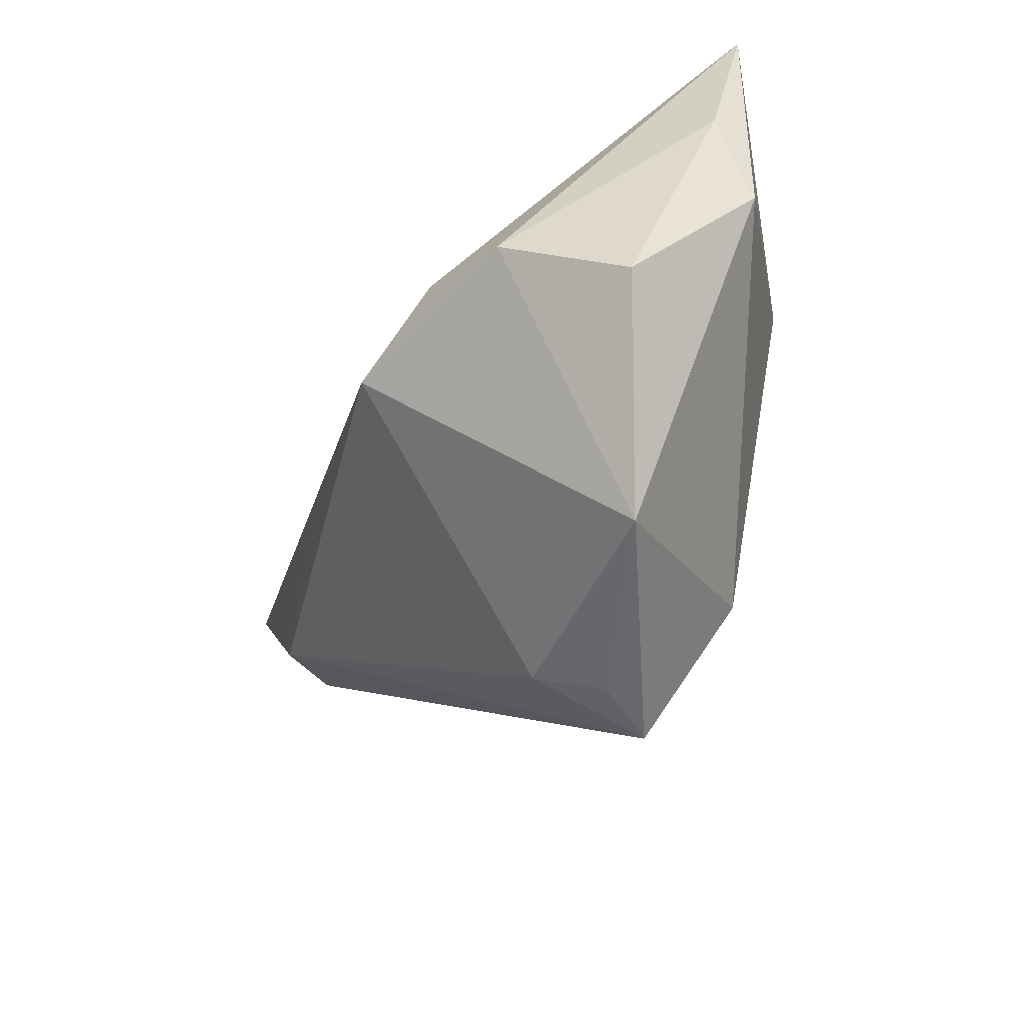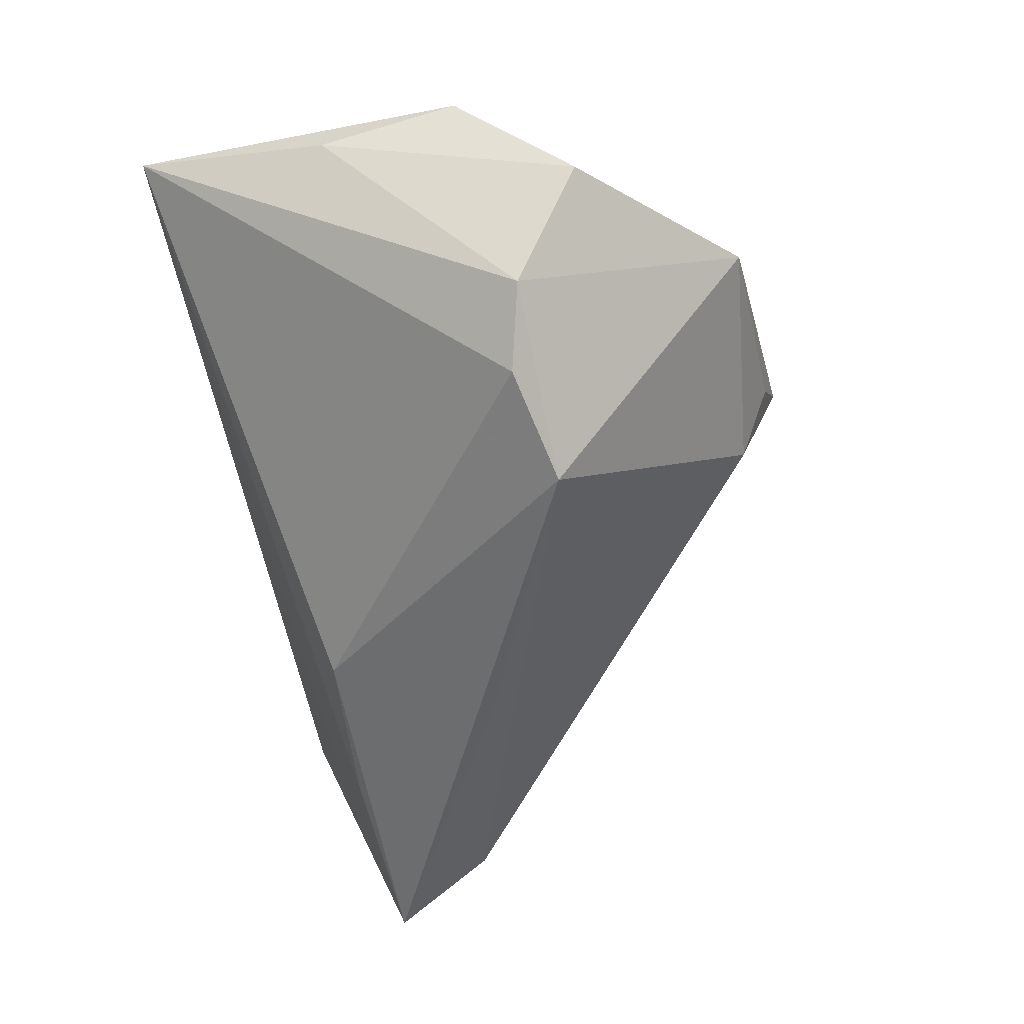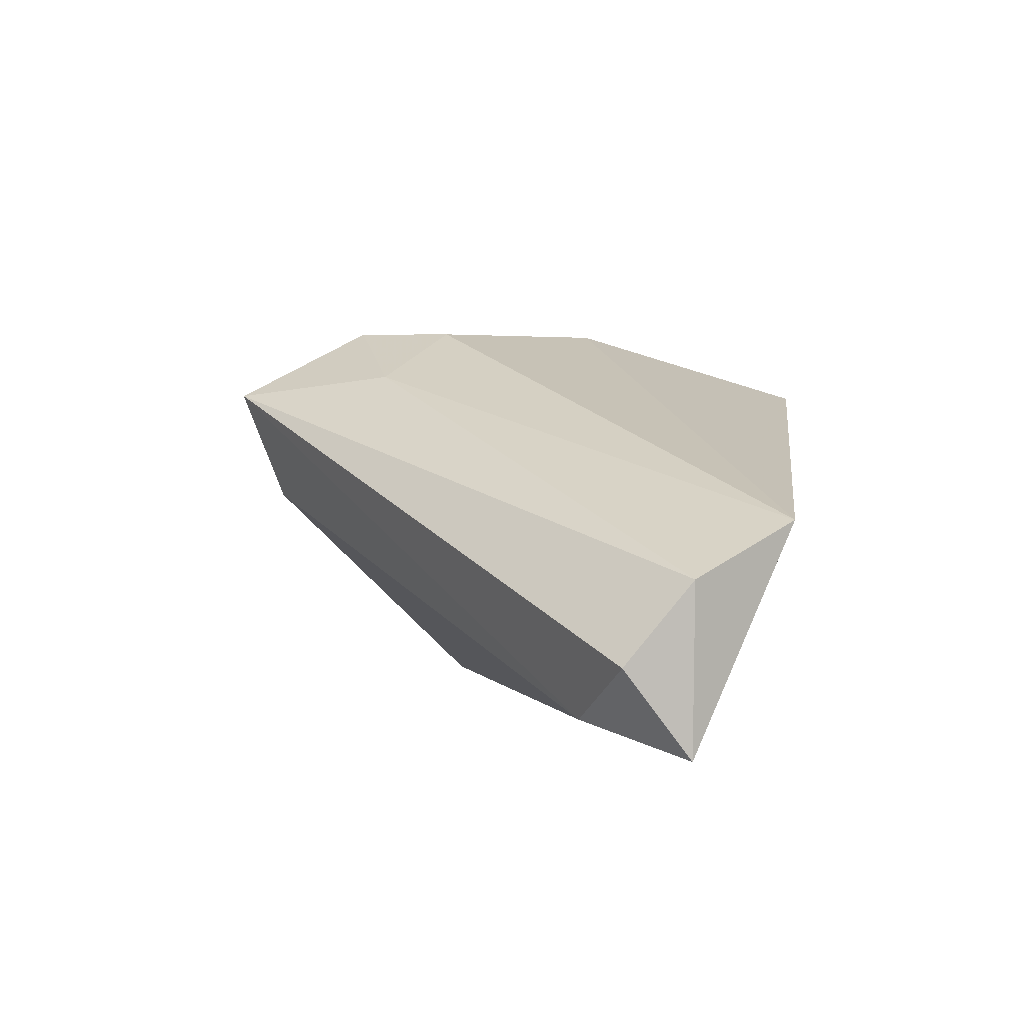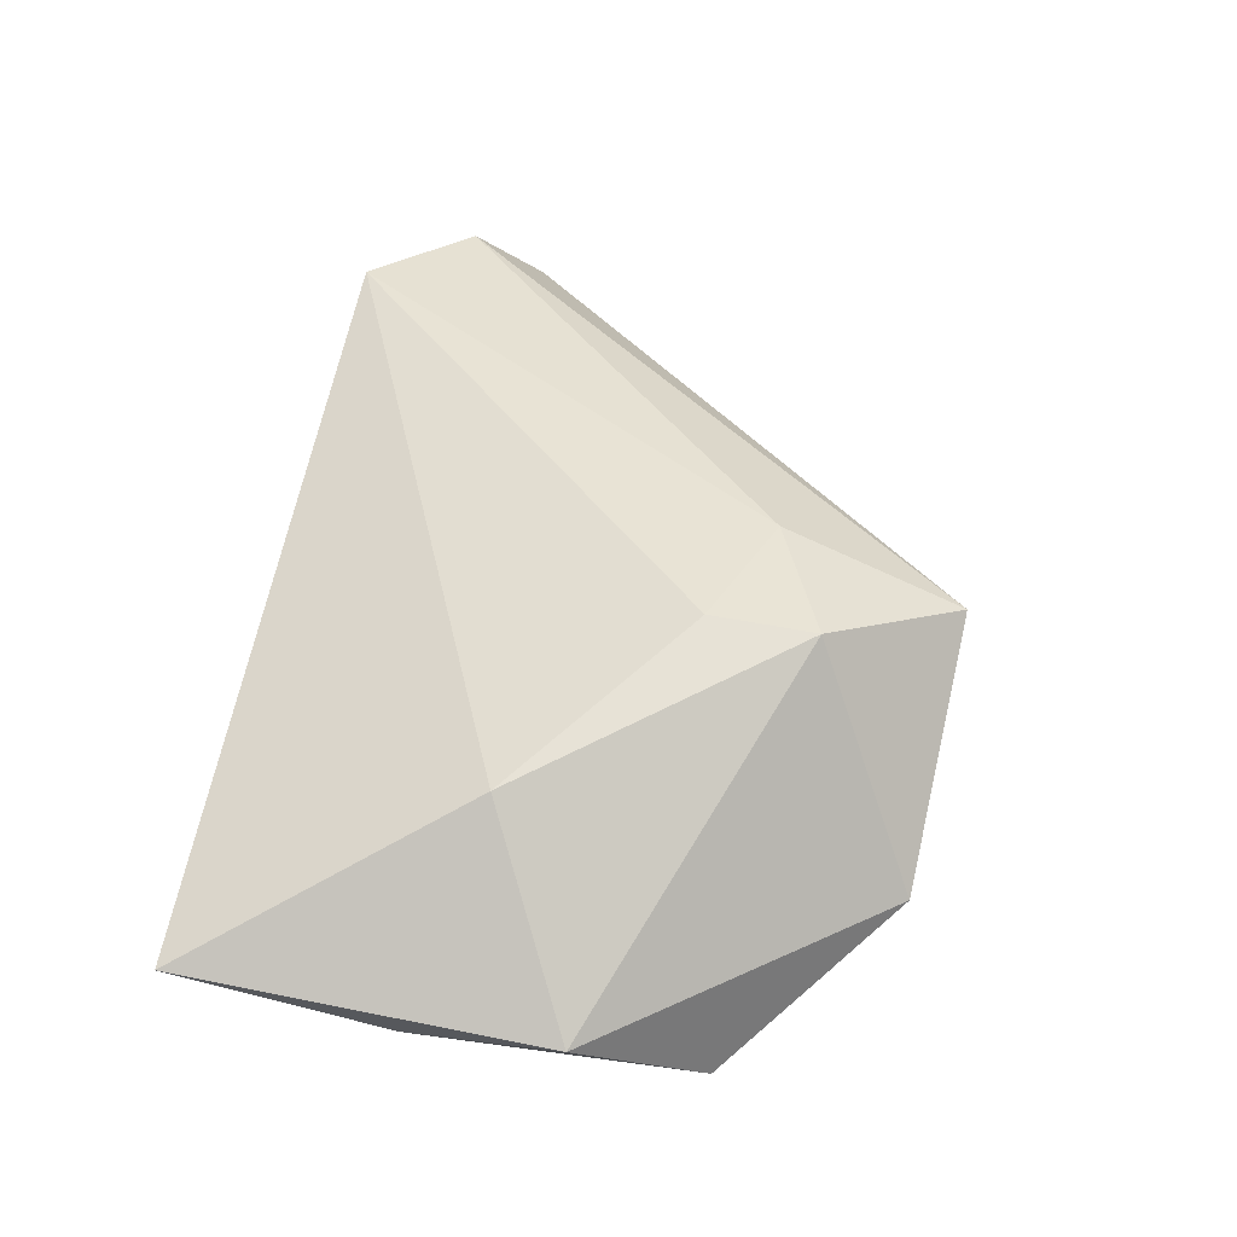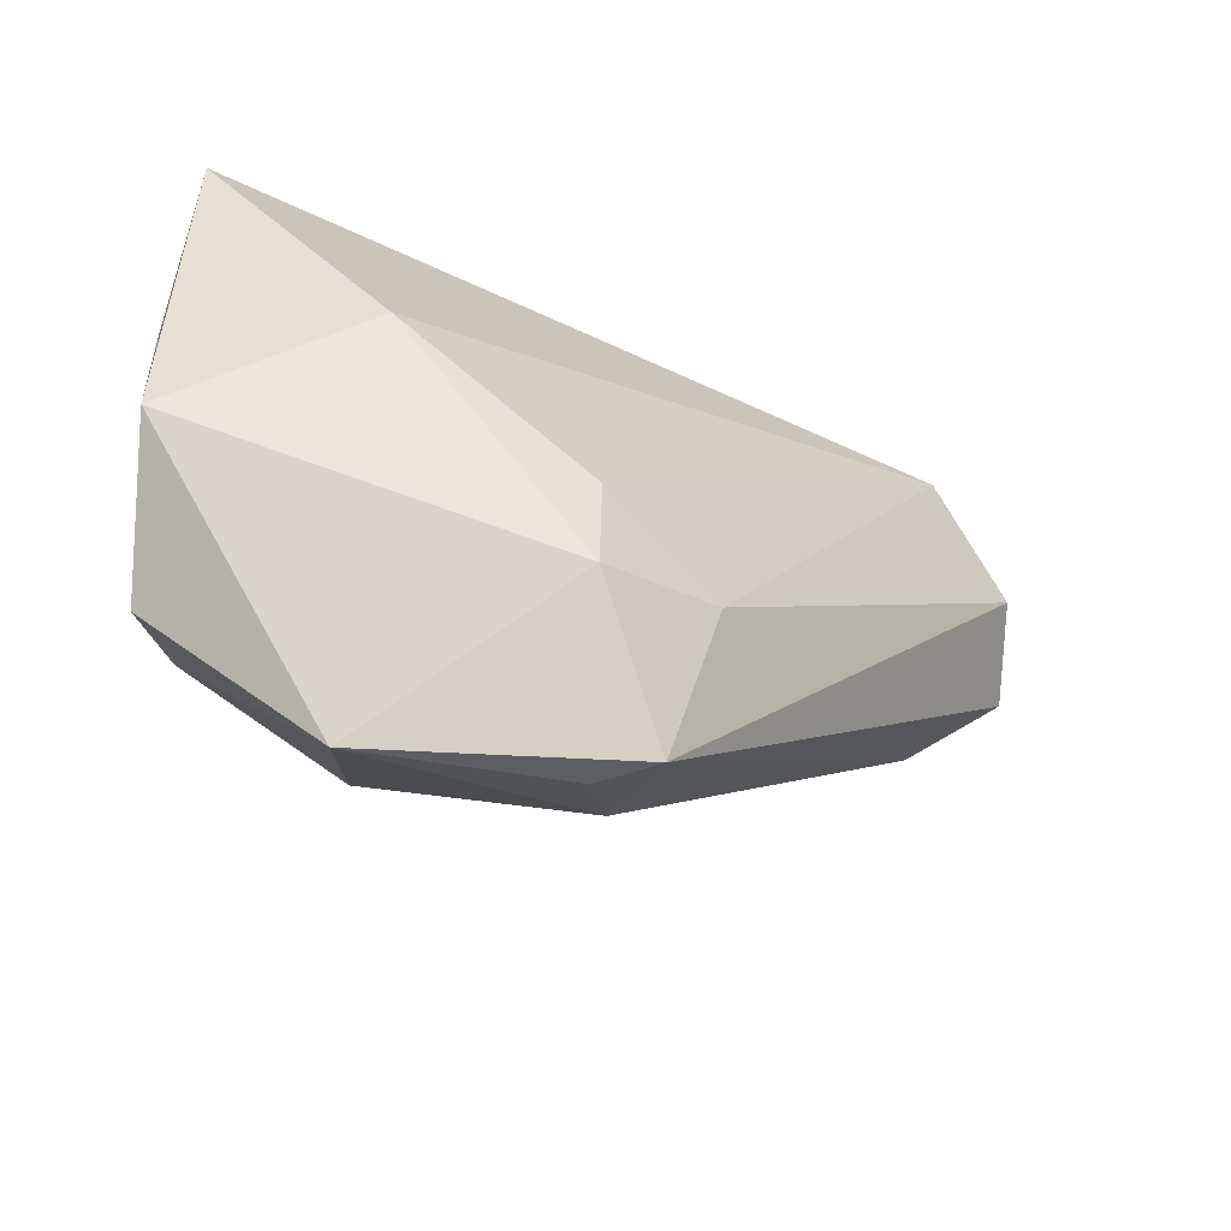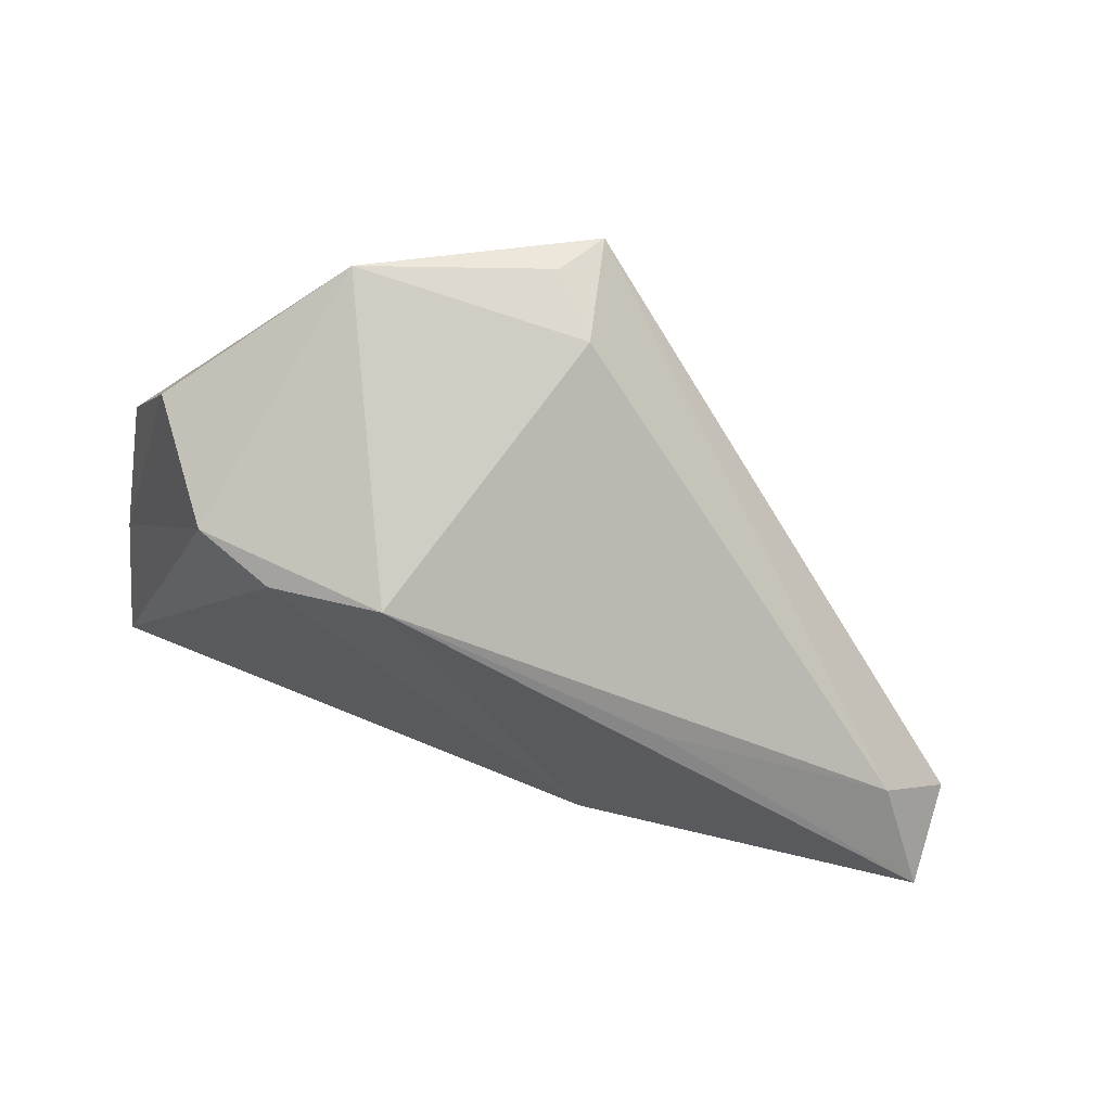
<metadata>
{"format":"obj","ext":"obj","renderer":"f3d","projection":"perspective","resolution":1024,"background":"white","views":[{"elev":-51.2,"azim":-105.8,"up":"+Y"},{"elev":-52.8,"azim":-78.3,"up":"+Z"},{"elev":3.6,"azim":97.1,"up":"+Z"},{"elev":63.3,"azim":-80.6,"up":"+Z"},{"elev":-48.6,"azim":-20.0,"up":"+Y"},{"elev":-47.1,"azim":-10.1,"up":"+Z"}]}
</metadata>
<code>
v -0.02493 -0.04243 0.005049
v -0.004068 -0.02841 0.02543
v -0.03001 -0.0121 -0.02143
v 0.01522 0.02305 -0.01988
v 0.04254 0.03003 -0.01032
v 0.006311 -0.04431 0.01618
v 0.0006616 -0.04317 0.009673
v 0.005334 -0.03865 0.001589
v 0.06187 0.02371 -0.02621
v 0.04994 0.03553 0.001475
v -0.01604 -0.01525 -0.02654
v -0.04614 -0.02357 -0.001371
v -0.0393 -0.0147 -0.01551
v 0.03723 0.02473 -0.02137
v -0.003799 -0.01565 0.02543
v 0.0648 0.01564 -0.01491
v 0.01194 -0.02209 0.01897
v 0.06212 0.02392 -0.004749
v -0.05029 0.009641 0.009882
v -0.05063 -0.008431 0.01346
v -0.02784 0.003338 0.02543
v -0.04957 0.03553 0.01552
v 0.02158 0.001195 -0.02569
v 0.05451 0.009654 -0.02272
f 12 1 20
f 8 1 11
f 8 24 6
f 11 24 8
f 23 11 9
f 9 24 23
f 23 24 11
f 9 10 18
f 10 21 15
f 11 1 13
f 1 12 13
f 6 1 7
f 7 8 6
f 1 8 7
f 6 24 16
f 16 18 6
f 16 24 9
f 9 18 16
f 6 18 17
f 17 18 10
f 10 15 17
f 22 21 10
f 20 21 22
f 6 17 2
f 2 17 15
f 2 1 6
f 20 1 2
f 2 21 20
f 2 15 21
f 11 13 3
f 13 22 3
f 19 12 20
f 20 22 19
f 19 13 12
f 19 22 13
f 5 22 10
f 5 14 22
f 5 10 9
f 9 14 5
f 22 14 4
f 4 3 22
f 11 3 4
f 9 11 4
f 4 14 9

</code>
